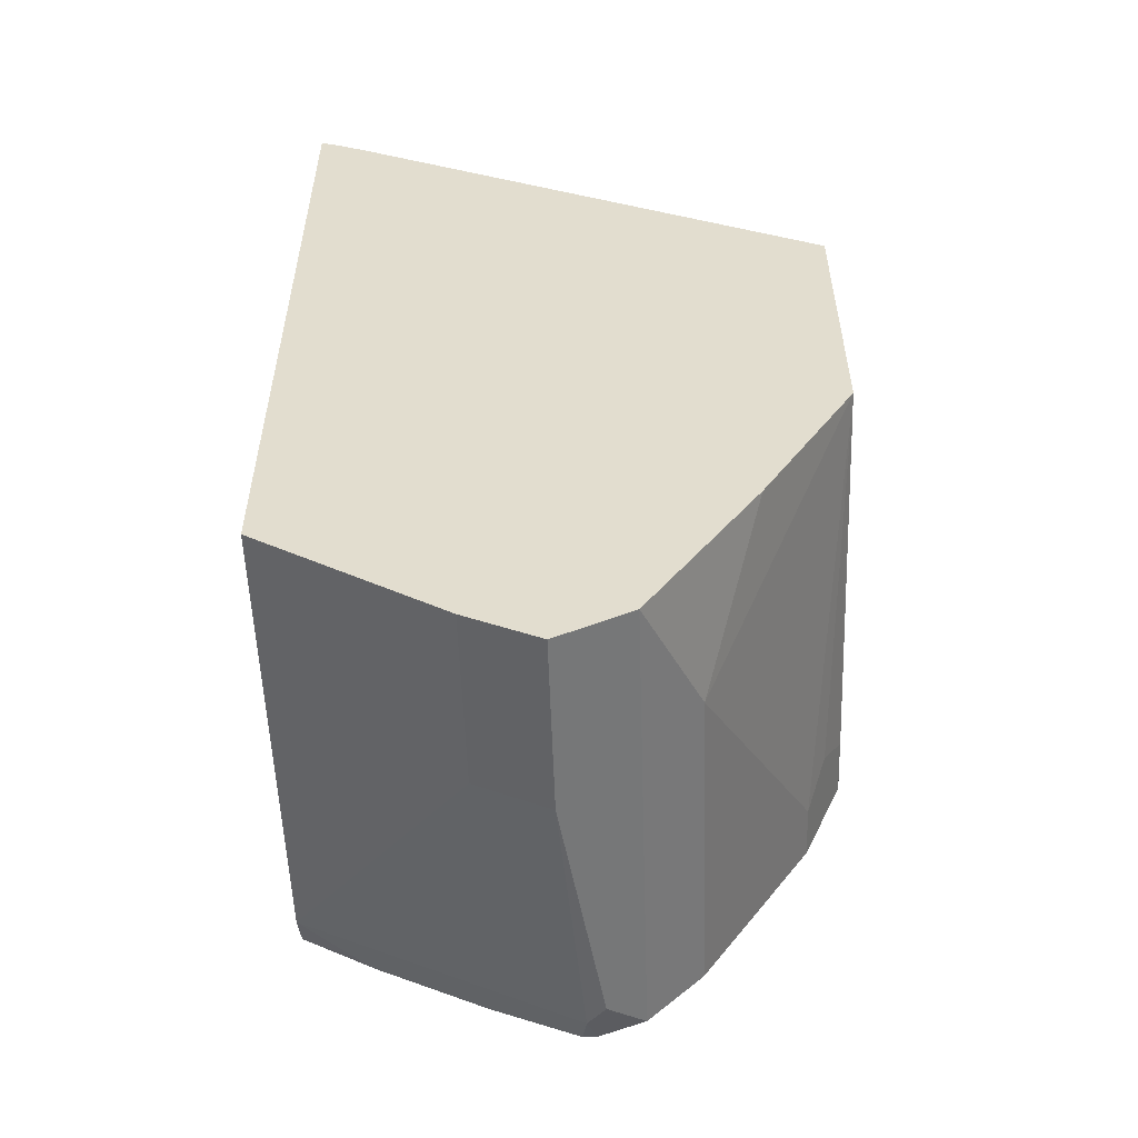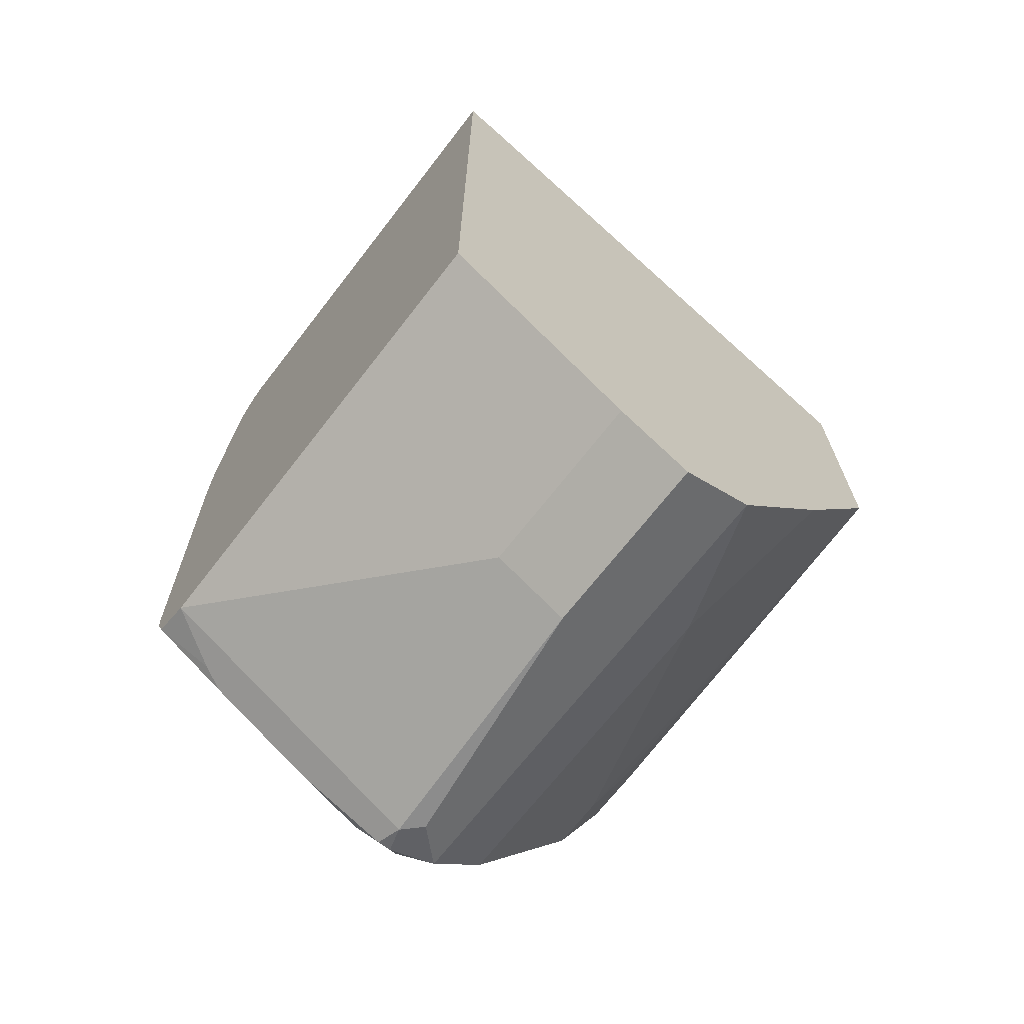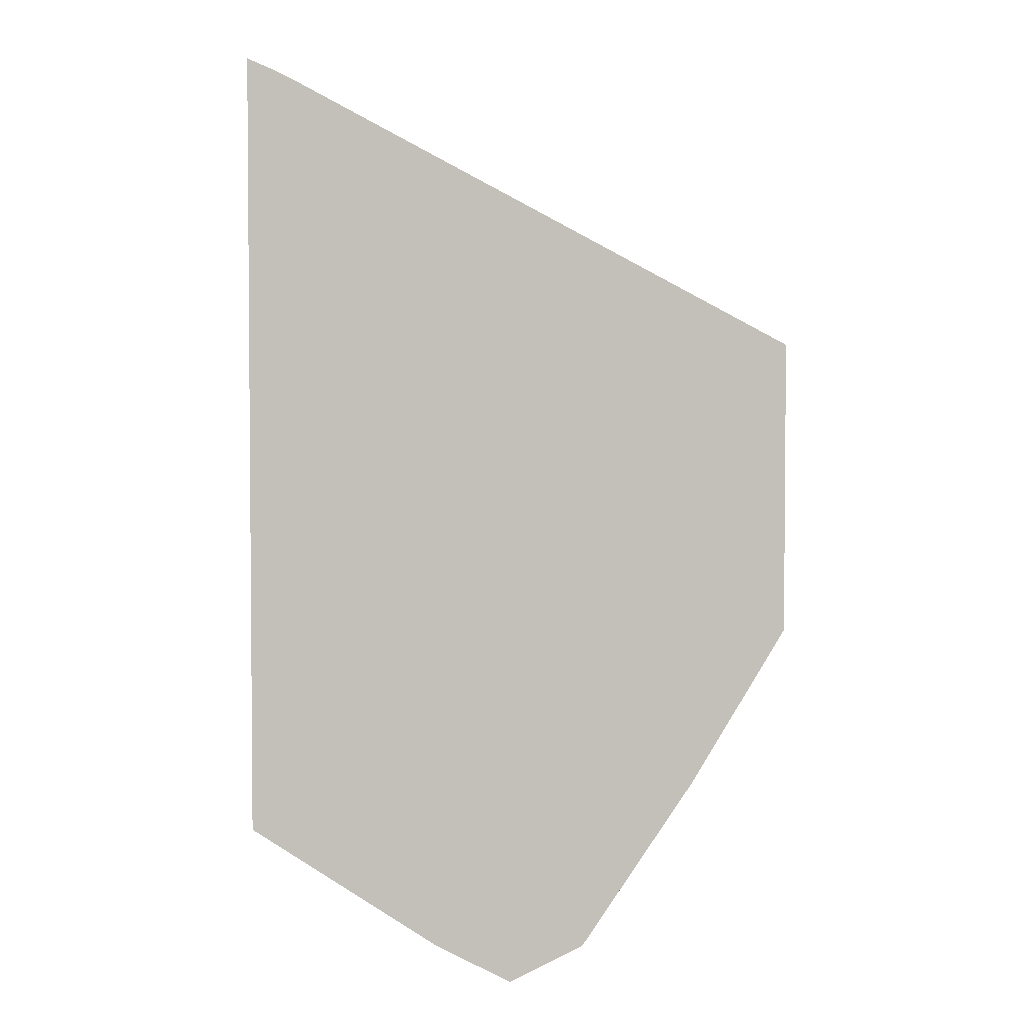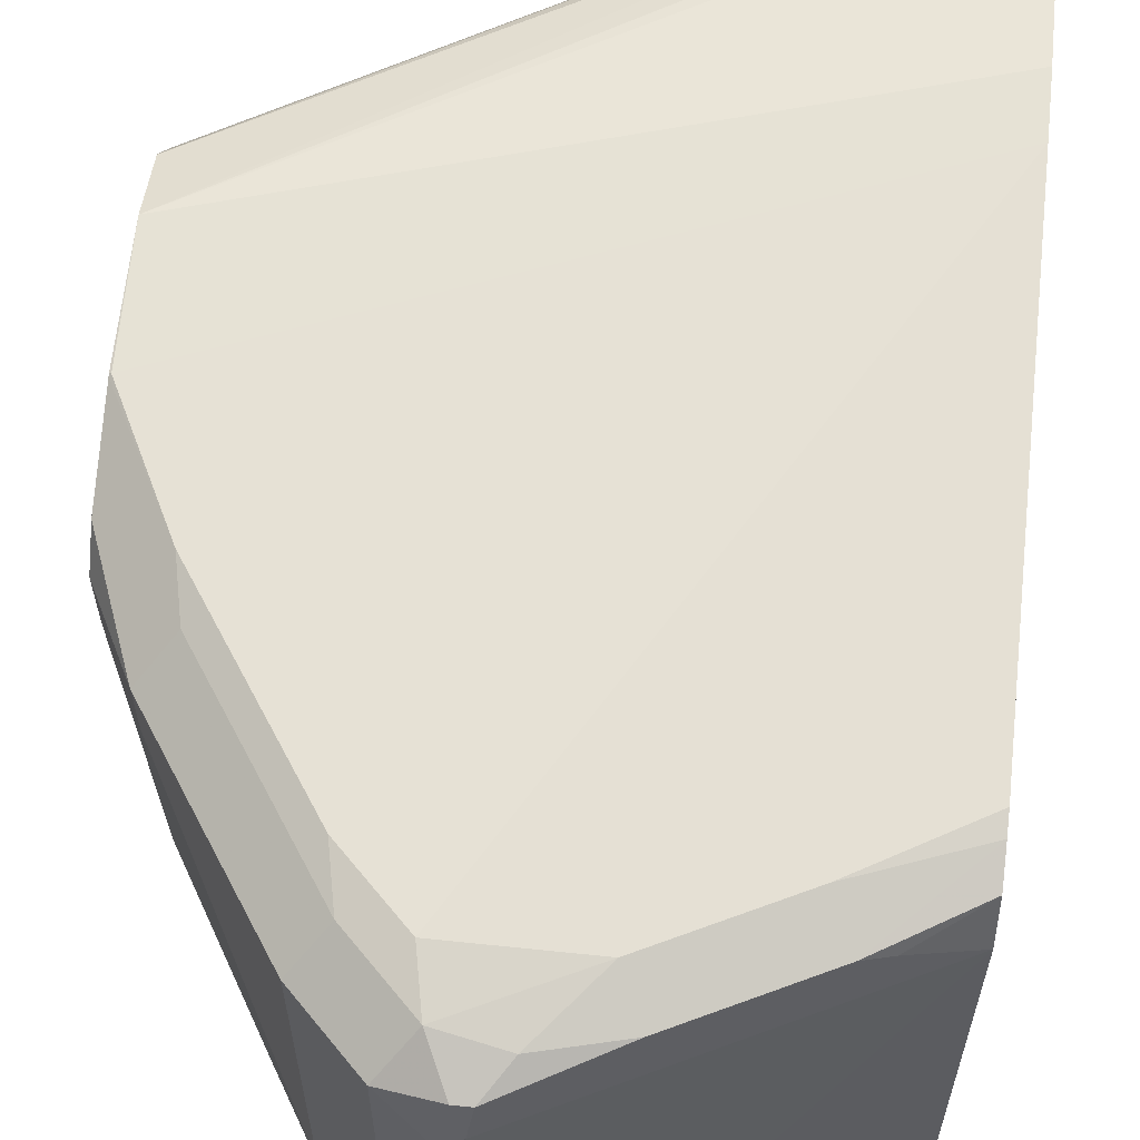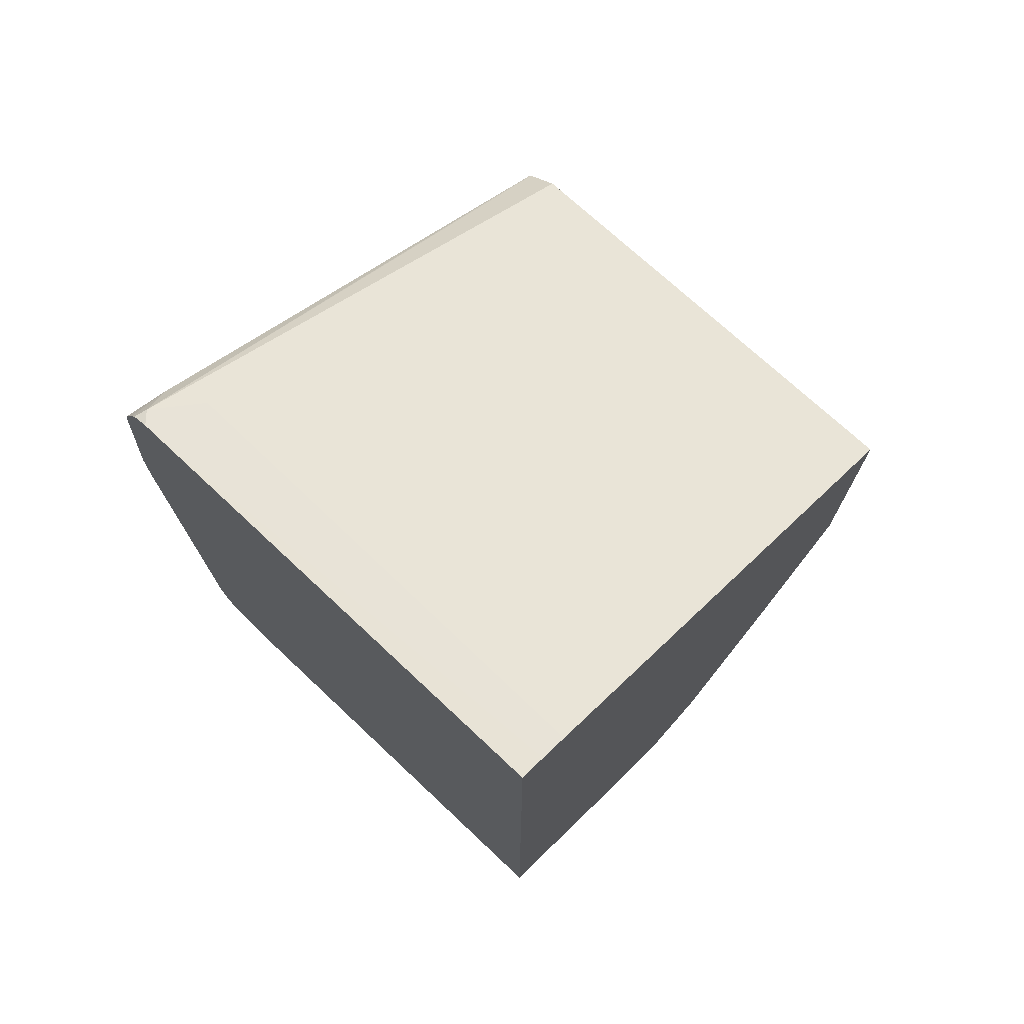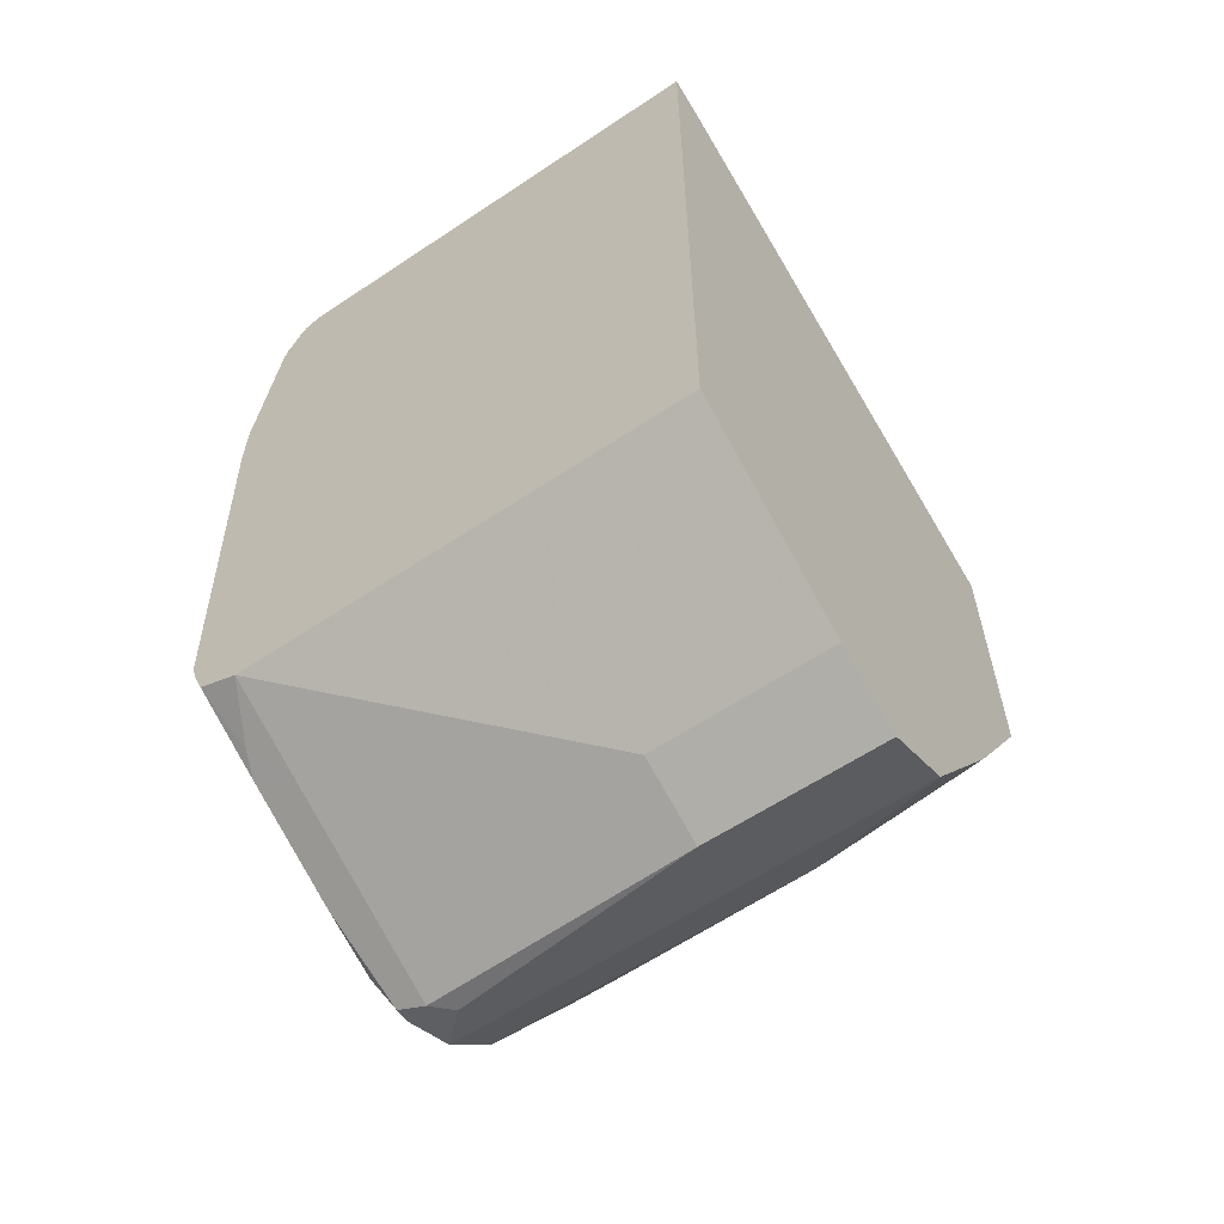
<metadata>
{"format":"obj","ext":"obj","renderer":"f3d","projection":"perspective","resolution":1024,"background":"white","views":[{"elev":-54.4,"azim":1.9,"up":"+Z"},{"elev":-69.2,"azim":-37.8,"up":"+Z"},{"elev":3.1,"azim":-1.4,"up":"+Z"},{"elev":63.0,"azim":-174.0,"up":"+Y"},{"elev":73.5,"azim":-46.8,"up":"+Z"},{"elev":-60.4,"azim":-55.7,"up":"+Z"}]}
</metadata>
<code>
v 0.04621 -0.04568 -0.002794
v 0.05586 -0.04568 -0.006984
v 0.04621 0.1274 -0.002794
v 0.04621 -0.04568 -0.2871
v 0.06602 -0.04568 -0.01208
v 0.06771 0.1218 -0.01355
v 0.05078 0.132 -0.005107
v 0.04621 0.1335 -0.005844
v 0.04621 0.1218 -0.2871
v 0.1151 -0.04568 -0.3317
v 0.2443 -0.04568 -0.1069
v 0.2443 0.1224 -0.1114
v 0.06094 0.1371 -0.01778
v 0.2443 0.1341 -0.1207
v 0.2443 0.1347 -0.1213
v 0.04621 0.1358 -0.0098
v 0.06602 0.132 -0.2945
v 0.07448 0.1354 -0.2979
v 0.05418 0.1218 -0.2911
v 0.1151 0.02032 -0.3317
v 0.04621 0.1362 -0.281
v 0.1286 -0.04568 -0.3385
v 0.2443 -0.04568 -0.2129
v 0.04621 0.1408 -0.01962
v 0.2443 0.1422 -0.1422
v 0.1151 0.1354 -0.3182
v 0.1472 0.132 -0.3351
v 0.1489 0.1218 -0.3385
v 0.08124 0.1218 -0.3046
v 0.04621 0.1406 -0.2704
v 0.08124 0.1422 -0.2843
v 0.1286 0.02032 -0.3385
v 0.1422 -0.04568 -0.3453
v 0.2098 -0.04568 -0.2708
v 0.1895 0.006787 -0.3114
v 0.2302 0.1083 -0.2505
v 0.2369 0.09476 -0.2369
v 0.2443 0.1004 -0.2223
v 0.04621 0.1422 -0.02592
v 0.2443 0.142 -0.1624
v 0.2437 0.1422 -0.1828
v 0.04621 0.1495 -0.1071
v 0.04621 0.1495 -0.08684
v 0.1396 0.1371 -0.3249
v 0.1219 0.1422 -0.3046
v 0.1523 0.132 -0.3351
v 0.1557 0.1151 -0.3385
v 0.1422 0.02032 -0.3453
v 0.04621 0.1422 -0.264
v 0.1692 -0.04568 -0.3317
v 0.1895 0.1286 -0.3114
v 0.2302 0.1286 -0.2505
v 0.2443 0.1224 -0.2223
v 0.2443 0.1419 -0.1825
v 0.2443 0.1416 -0.1833
v 0.2234 0.1422 -0.2234
v 0.1828 0.1422 -0.2843
v 0.1625 0.1422 -0.3046
v 0.1591 0.1388 -0.3216
v 0.1692 0.1286 -0.3317
v 0.1794 0.1388 -0.3012
v 0.2443 0.1317 -0.2129
v 0.22 0.1388 -0.2403
v 0.2443 0.1368 -0.1977
f 28 46 47
f 28 47 48
f 28 48 32
f 28 32 29
f 30 49 31
f 33 48 60
f 31 42 45
f 33 60 50
f 34 50 35
f 27 44 46
f 35 50 60
f 31 49 42
f 27 46 28
f 23 36 37
f 26 44 27
f 25 43 39
f 25 42 43
f 25 41 42
f 25 40 41
f 24 25 39
f 23 35 36
f 23 34 35
f 22 48 33
f 22 32 48
f 19 32 20
f 19 29 32
f 35 60 51
f 26 45 44
f 35 51 52
f 47 60 48
f 36 52 53
f 57 59 58
f 57 61 59
f 56 61 57
f 56 63 61
f 55 63 56
f 52 64 62
f 52 55 64
f 52 63 55
f 52 62 53
f 51 63 52
f 51 61 63
f 51 59 61
f 51 60 59
f 35 52 36
f 18 45 26
f 46 59 60
f 45 58 59
f 44 59 46
f 44 45 59
f 42 58 45
f 42 57 58
f 42 56 57
f 41 56 42
f 41 55 56
f 41 54 55
f 40 54 41
f 36 38 37
f 36 53 38
f 46 60 47
f 18 31 45
f 23 37 38
f 18 21 30
f 5 11 6
f 4 20 10
f 4 9 20
f 3 6 7
f 3 7 8
f 2 6 3
f 2 5 6
f 1 5 2
f 1 11 5
f 1 23 11
f 1 34 23
f 1 50 34
f 1 33 50
f 6 11 12
f 1 22 33
f 1 4 10
f 1 9 4
f 1 21 9
f 1 30 21
f 1 49 30
f 1 42 49
f 1 43 42
f 1 39 43
f 18 30 31
f 1 16 24
f 1 8 16
f 1 3 8
f 1 2 3
f 1 10 22
f 6 12 7
f 1 24 39
f 7 12 14
f 7 13 8
f 18 29 19
f 18 28 29
f 18 26 27
f 17 21 18
f 13 25 24
f 13 15 25
f 13 24 16
f 11 14 12
f 11 15 14
f 11 25 15
f 11 40 25
f 11 54 40
f 11 55 54
f 18 27 28
f 11 62 64
f 11 64 55
f 7 15 13
f 9 17 18
f 9 18 19
f 9 19 20
f 9 21 17
f 8 13 16
f 7 14 15
f 10 32 22
f 11 23 38
f 11 38 53
f 11 53 62
f 10 20 32

</code>
